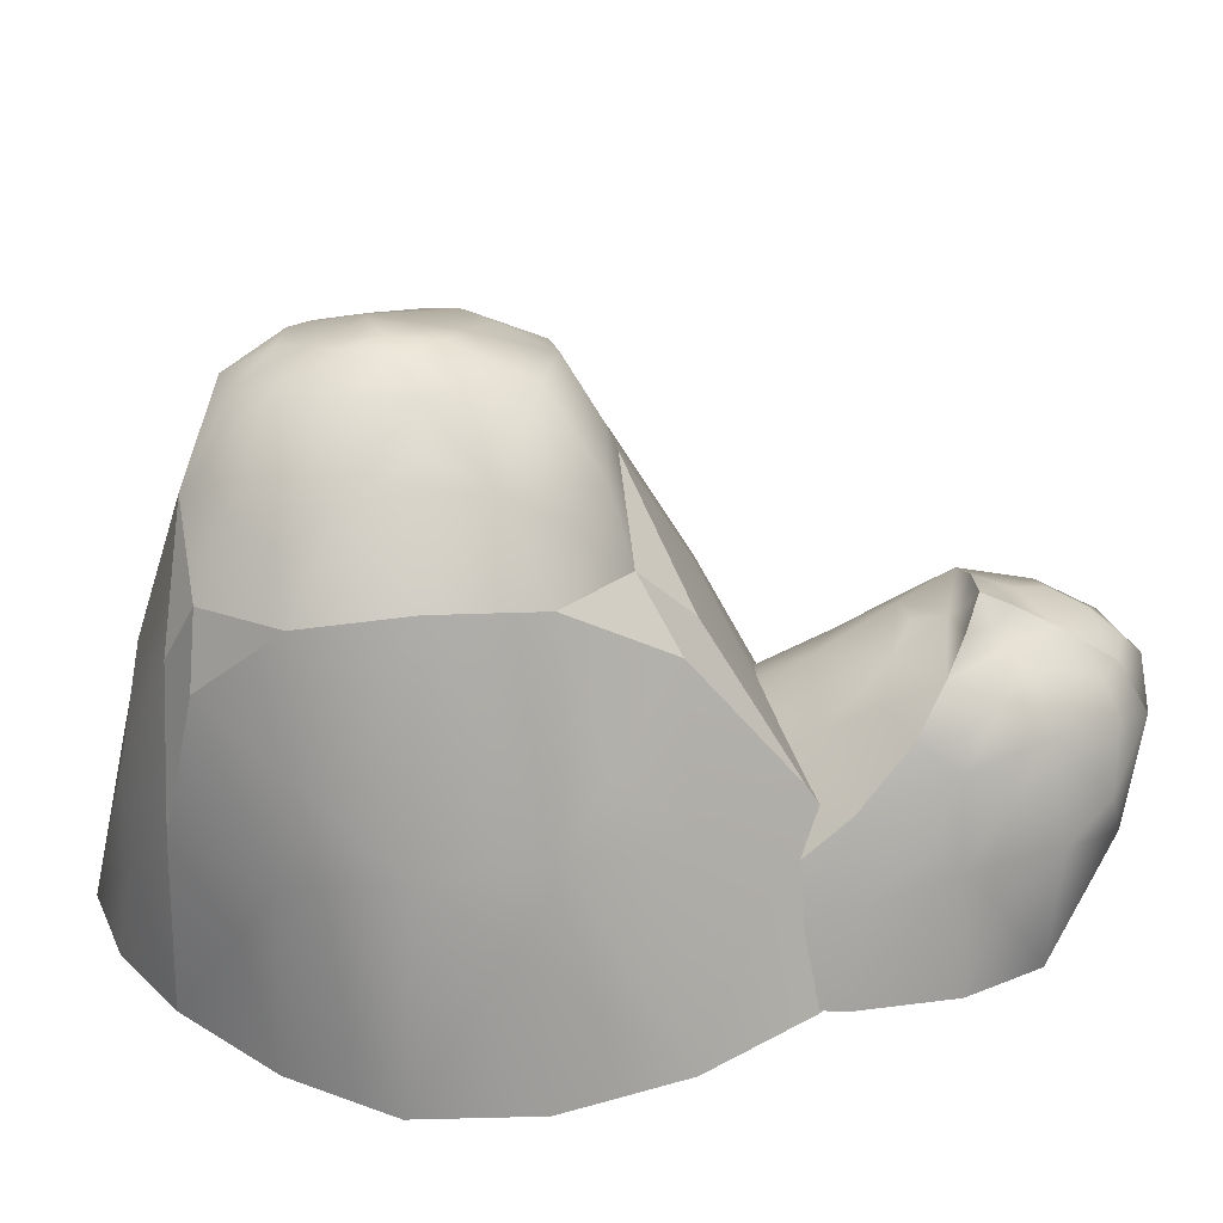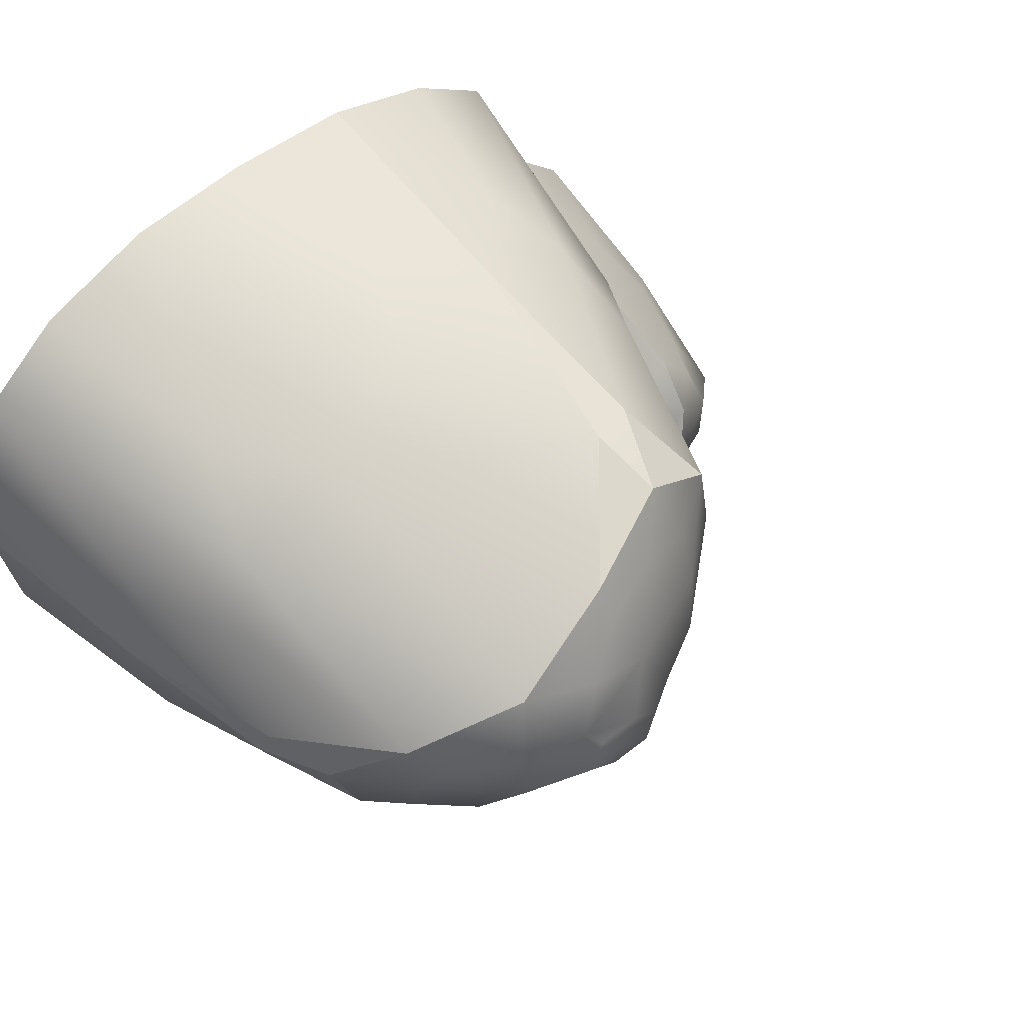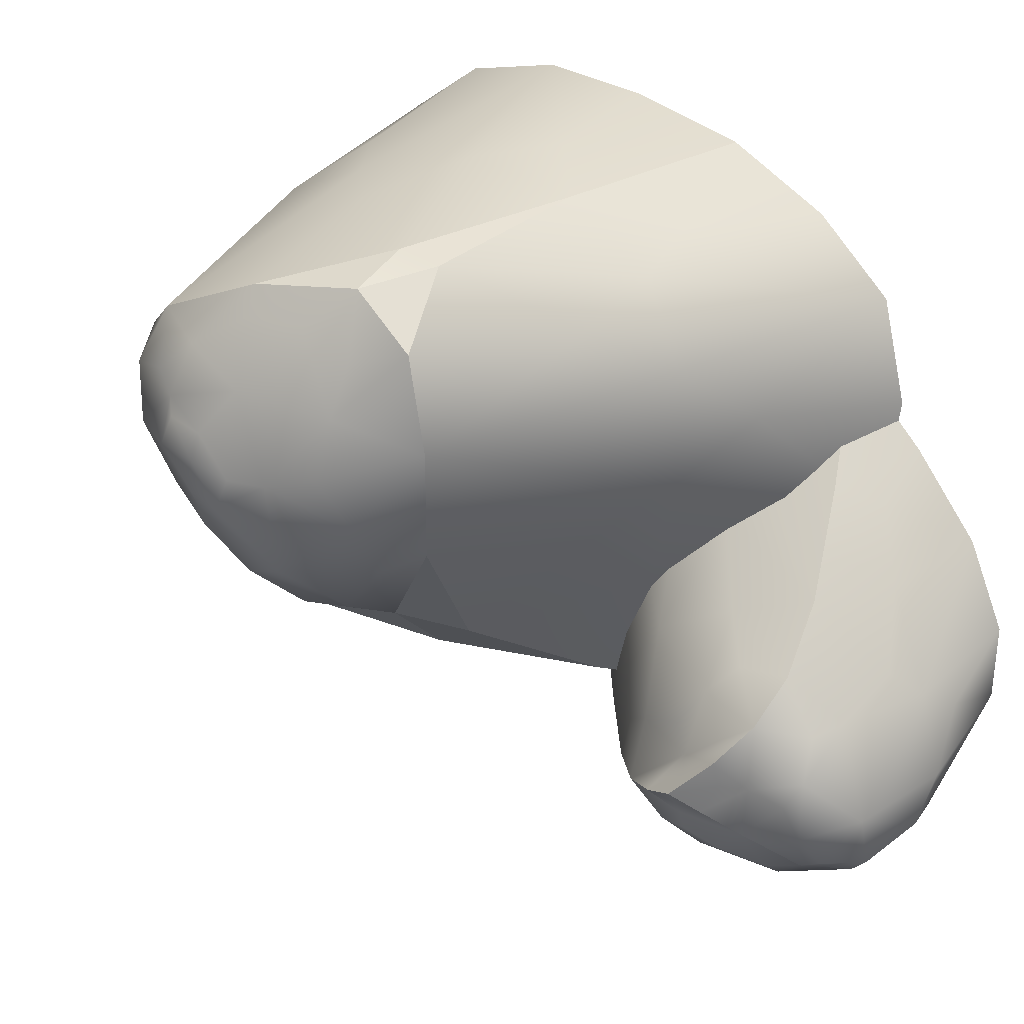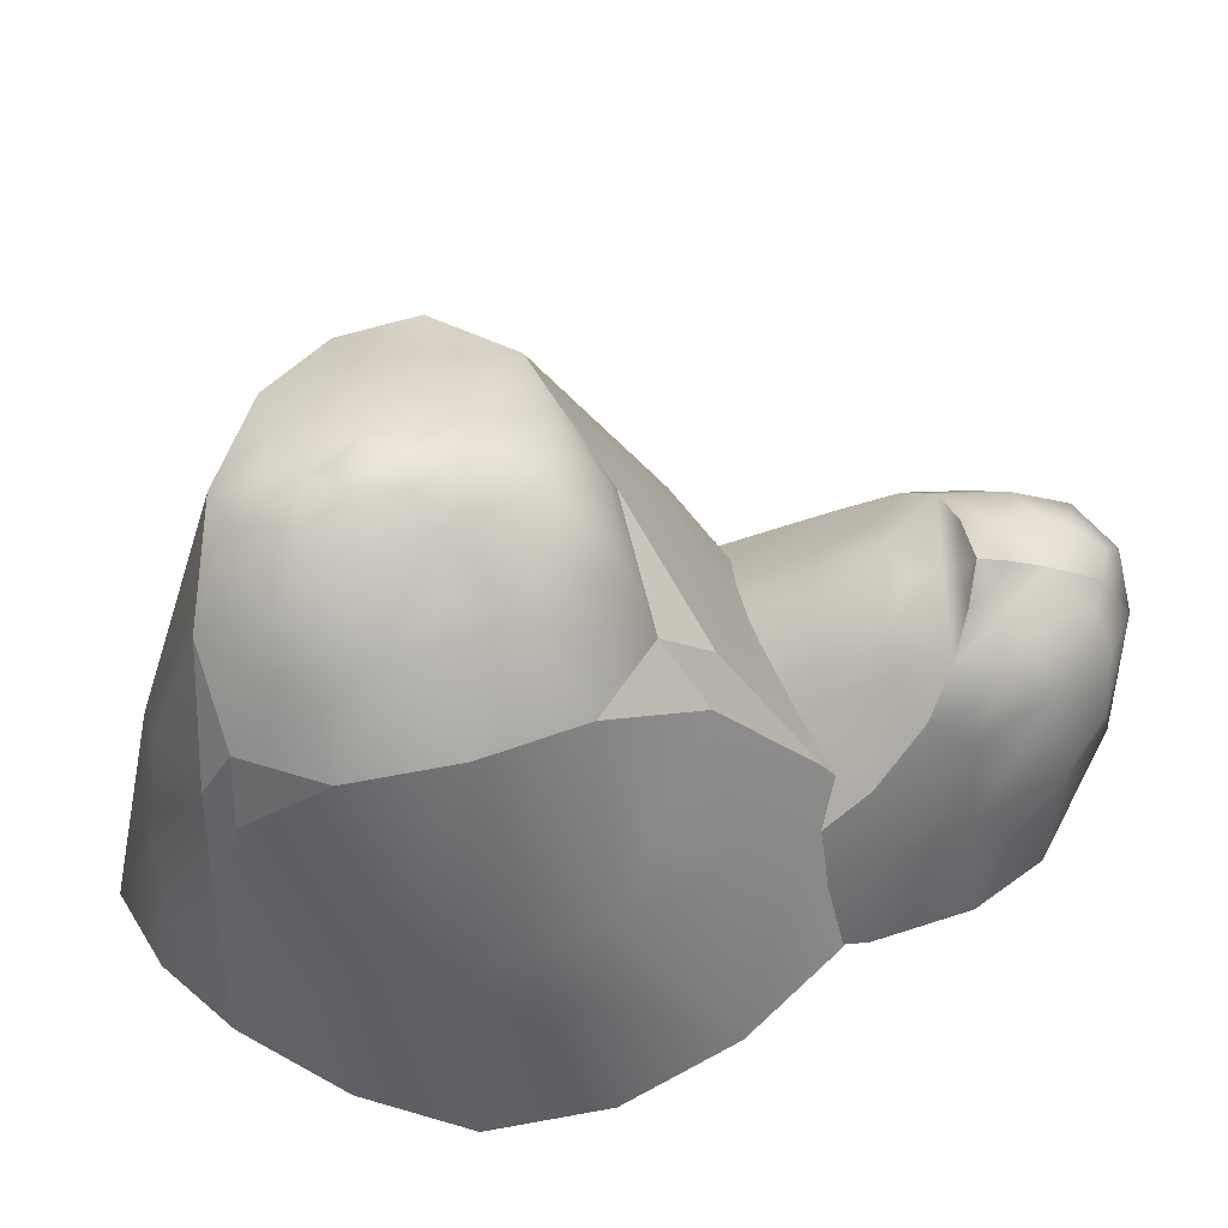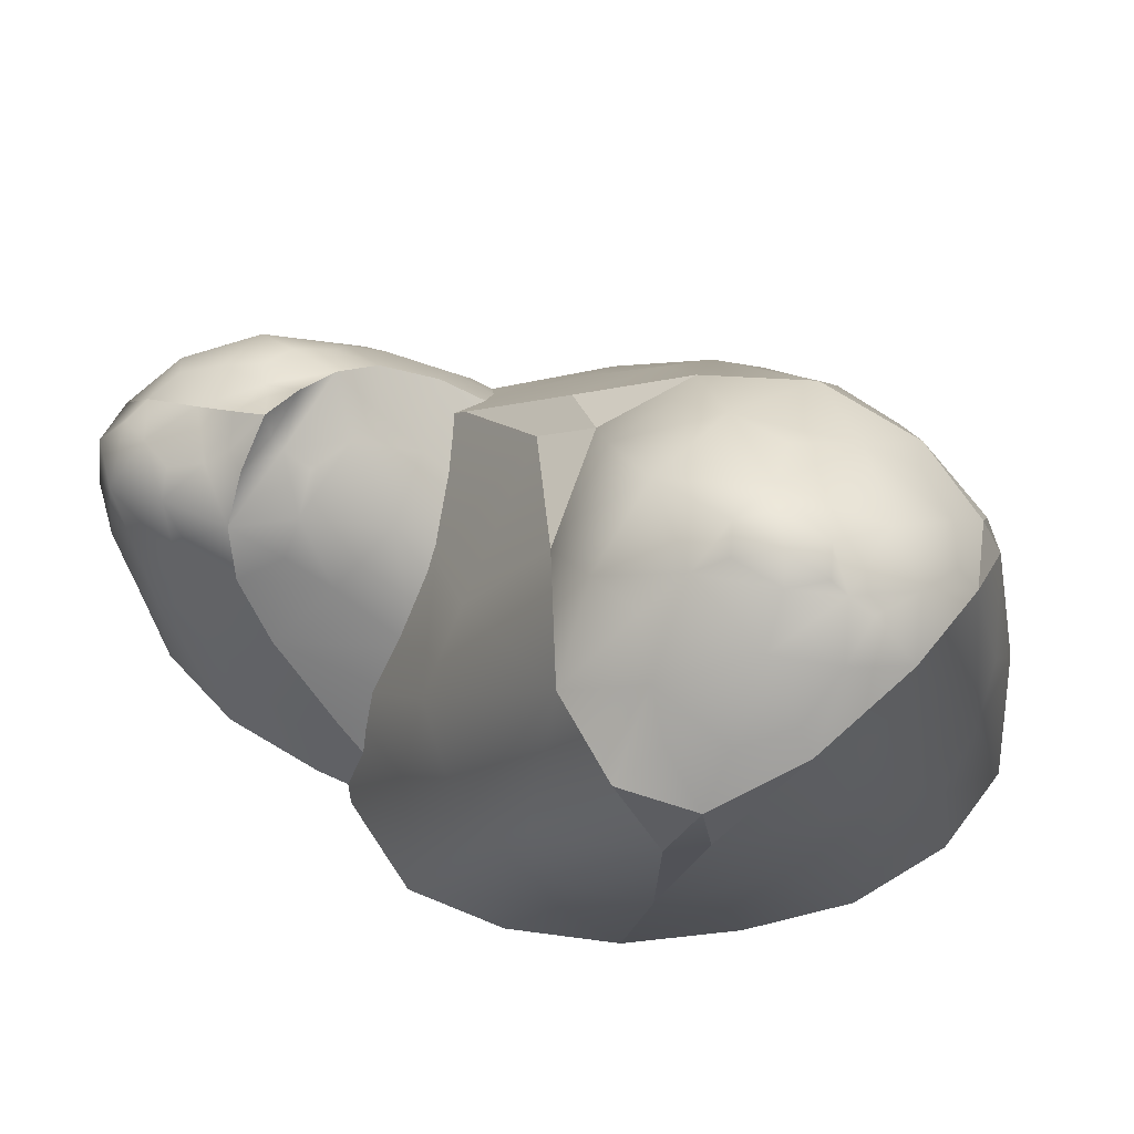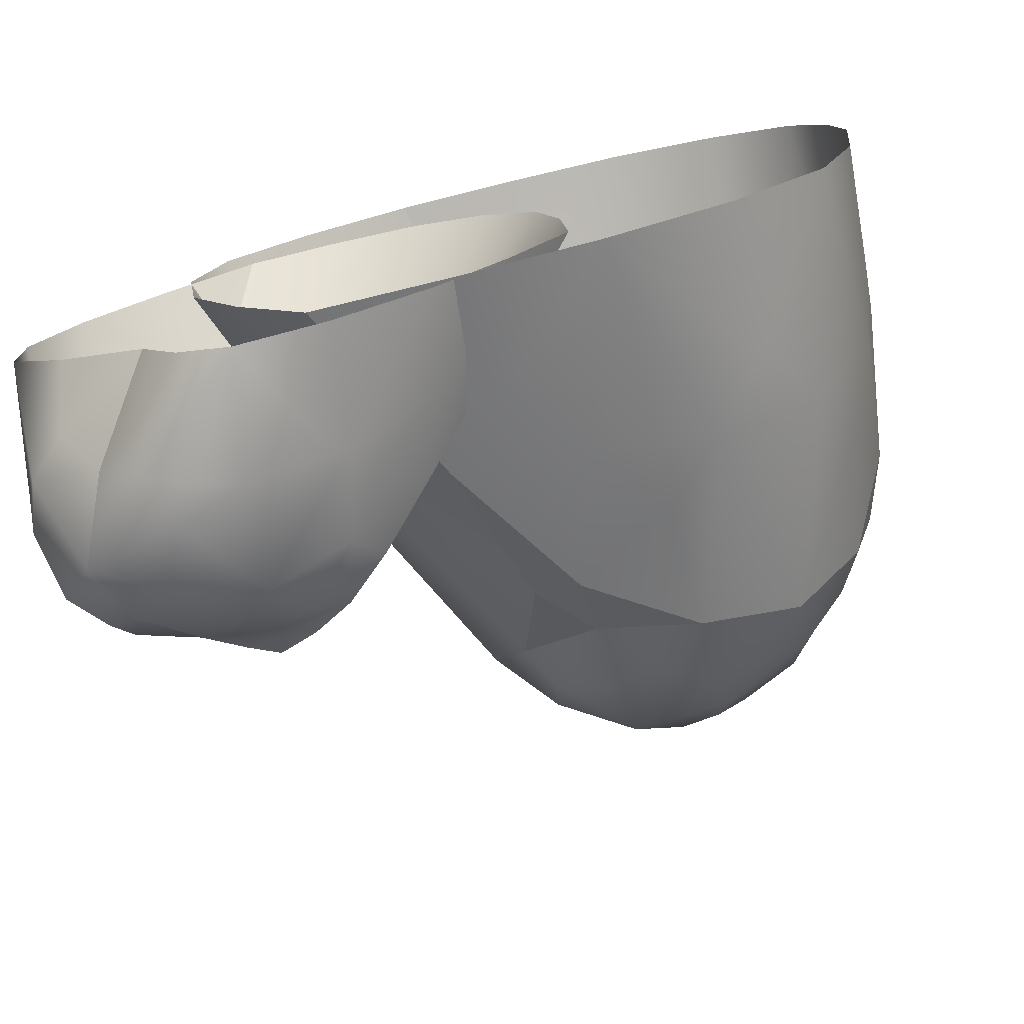
<metadata>
{"format":"obj","ext":"obj","renderer":"f3d","projection":"perspective","resolution":1024,"background":"white","views":[{"elev":33.3,"azim":136.0,"up":"+Y"},{"elev":58.7,"azim":133.5,"up":"+Z"},{"elev":24.6,"azim":-139.9,"up":"+Z"},{"elev":54.6,"azim":126.9,"up":"+Y"},{"elev":77.2,"azim":-19.5,"up":"+Y"},{"elev":-75.5,"azim":12.5,"up":"+Z"}]}
</metadata>
<code>
v  38.92 78.15 17.26
v  39.52 77.58 26.72
v  46.76 70.36 24.27
v  49.47 66.54 17.28
v  49.32 65.55 27.25
v  35.83 74.53 35.47
v  55.81 56.21 16.77
v  48.39 64.75 8.253
v  40.79 70.57 3.954
v  51.77 57.14 3.233
v  40.39 60.17 -9.275
v  30.66 74.38 1.096
v  26.27 79.1 6.836
v  25.06 70.57 -6.522
v  11.22 77.76 0.3574
v  19.22 64.75 -12.18
v  8.676 65.84 -9.26
v  24.88 57.14 -16.69
v  8.993 55.16 -14.6
v  0.2966 67.55 -0.1306
v  -0.6344 74.07 9.499
v  -3.502 61.34 1.393
v  -9.79 68.22 21.58
v  23.49 82.79 16.44
v  29.88 82.61 17.46
v  24.87 82.09 11.13
v  18.63 82.61 10.3
v  21.71 82.61 21.28
v  27.95 82.09 22.11
v  29.7 80.5 24.56
v  16.91 79.19 28.07
v  26.27 78.75 33.03
v  32.11 79.98 28.09
v  9.149 73.09 37.52
v  18.29 75.03 38.05
v  18.87 72.56 42.2
v  3.044 67.78 43.7
v  16.7 82.09 14.96
v  11.32 79.8 14.63
v  3.573 77.18 16.97
v  1.85 75.24 26.29
v  1.002 72.23 34.09
v  -7.059 68.35 36.25
v  -23.14 35.56 -41.24
v  -16.46 29.34 -42.03
v  -22.14 30.32 -46.35
v  -28.12 33.65 -47.4
v  -19.84 25.13 -47.89
v  -7.878 20.27 -39.56
v  -31.86 28.17 -53.22
v  -33.47 35.25 -46.32
v  -33.62 36.81 -42.59
v  -39.03 33.65 -48.55
v  -44.54 35.56 -43.01
v  -45.58 30.32 -50.83
v  -51.63 29.34 -48.75
v  -44.97 25.13 -54.77
v  -55.49 20.27 -52.31
v  -35.27 42.15 -36.3
v  -29.32 39.44 -39.11
v  -34.07 38.54 -40.09
v  -39.42 39.44 -39.18
v  4.054 7.849 -31.91
v  2.841 3.152 -36.96
v  -5.125 8.711 -43.56
v  9.037 -6.242 -34.36
v  17.66 -6.242 -21.67
v  -1.248 -6.242 -45.87
v  -14.21 15.99 -48.07
v  -17.09 12.16 -51.29
v  -21.07 6.6 -55.02
v  -31.45 12.16 -57.71
v  -14.86 -6.242 -55.03
v  -27.82 -6.242 -58.6
v  -41.11 15.99 -57.82
v  -43.74 8.711 -57.58
v  -44 3.152 -54.05
v  -50.93 7.849 -49.58
v  -36.15 -6.242 -53.36
v  -42.15 -6.242 -43.72
v  -64.76 12.16 -35.2
v  -63.78 6.6 -25.49
v  -61.26 12.16 -22.28
v  -61.47 28.17 -37.49
v  -63.2 -6.242 -29.5
v  -63.54 -6.242 -17.64
v  -57.46 -6.242 -4.211
v  -61.77 8.711 -43.27
v  -63.74 15.99 -42.69
v  -60.89 25.13 -46.4
v  -55.84 30.32 -46.24
v  -53.86 33.65 -41.28
v  -56.37 3.152 -43.52
v  -54.71 -6.242 -37.56
v  -42.13 38.54 -33.99
v  -41.41 39.44 -29.96
v  -46.26 36.81 -33.83
v  -46.01 35.56 -23.57
v  -51.79 35.25 -35.63
v  -54.18 33.65 -31.4
v  -53.11 30.32 -25.12
v  -47.54 29.34 -17.08
v  -55.52 25.13 -23.85
v  -45.79 20.27 -8.241
v  -57.2 15.99 -18.54
v  -52.88 8.711 -7.693
v  -46.98 3.152 2.172
v  -40.57 7.85 5.191
v  -46.71 -6.242 8.527
v  -33.61 -6.242 20.92
v  -29.04 3.152 12.18
v  -27.06 8.711 6.713
v  -19.79 -6.242 23.54
v  -6.716 -6.242 23.41
v  -25.7 15.99 -0.9589
v  -34.09 25.13 -11.89
v  -14.97 12.16 3.091
v  -22.51 28.17 -17.2
v  -39.56 30.32 -17.56
v  -35.55 33.65 -21.92
v  -31.51 35.25 -28.01
v  -34.46 36.81 -31.87
v  -24.33 33.65 -30.65
v  -35.4 38.54 -33.95
v  -4.619 6.6 5.661
v  -4.58 12.16 -5.158
v  4.865 -6.242 17.74
v  13.24 -6.242 7.554
v  -5.813 15.99 -17.11
v  -14.45 25.13 -27.99
v  2.068 8.711 -17.03
v  -18.84 30.32 -34.19
v  7.935 3.152 -18.17
v  16.68 -6.242 -6.173
v  62.49 22.08 18.29
v  61.45 12.41 5.012
v  59.06 23.09 -0.817
v  59.1 45.35 14.53
v  63.89 -6.926 18.29
v  61.64 -6.926 -1.627
v  55.36 -6.926 -19.22
v  54.31 35.78 -5.026
v  49.42 27.12 -15.94
v  41.51 16.45 -25.37
v  32.7 27.12 -26.33
v  41.03 -6.926 -32.14
v  22.03 -6.841 -40.2
v  24.15 35.78 -25.37
v  14.42 23.15 -31.4
v  8.374 45.43 -23.08
v  3.575 12.64 -35.95
v  -5.976 22.42 -32.56
v  1.714 -6.584 -43.15
v  -19.25 -6.242 -43.57
v  -18.37 12.87 -22.91
v  -17.74 24.13 -12.09
v  1.279 46.48 -18.56
v  -31.2 -6.242 -23.59
v  -40.17 -6.242 -3.87
v  -16.72 38.81 -0.2784
v  -26.93 30.96 9.696
v  -33.54 19.7 18.35
v  -27.52 32.13 28.16
v  -43.16 -6.242 15.36
v  -38.97 -6.242 31.71
v  -19.09 43.49 35.61
v  -19.9 29.98 40.68
v  -2.856 57 45.58
v  -17.54 17.54 44.59
v  -4.73 29.44 49.72
v  -26.4 -6.242 42.8
v  -9.641 -6.242 51.27
v  6.363 17.54 53.25
v  14.3 30.68 52.5
v  3.627 58.06 47.07
v  9.454 -6.242 55.79
v  27.88 -6.242 57.67
v  22.1 46.29 48.24
v  32.68 35.64 48.25
v  42.51 22.51 48.24
v  48.71 34.47 41.71
v  44.98 -6.242 54.25
v  57.61 -6.327 45.96
v  53.35 41.62 34.23
v  59.49 24.78 32.24
v  58.49 47.45 20.53
v  62.13 12.64 28.25
v  62.65 -6.584 33.23
g Mesh01
f 1 2 3 4
f 5 3 2 6
f 4 3 5 7
f 4 8 9 1
f 7 10 8 4
f 9 8 10 11
f 9 12 13 1
f 14 12 9 11
f 13 12 14 15
f 14 16 17 15
f 18 16 14 11
f 19 17 16 18
f 15 17 20 21
f 22 20 17 19
f 21 20 22 23
f 24 25 26 27
f 13 26 25 1
f 27 26 13 15
f 24 28 29 25
f 30 29 28 31
f 25 29 30 1
f 32 33 30 31
f 6 2 33 32
f 30 33 2 1
f 31 34 35 32
f 36 35 34 37
f 32 35 36 6
f 24 27 38 28
f 39 38 27 15
f 28 38 39 31
f 21 40 39 15
f 23 41 40 21
f 39 40 41 31
f 41 42 34 31
f 43 42 41 23
f 37 34 42 43
f 44 45 46 47
f 48 46 45 49
f 47 46 48 50
f 47 51 52 44
f 50 53 51 47
f 52 51 53 54
f 54 53 55 56
f 57 55 53 50
f 56 55 57 58
f 59 60 61 62
f 52 61 60 44
f 62 61 52 54
f 63 64 65 49
f 66 64 63 67
f 68 65 64 66
f 49 65 69 48
f 70 69 65 68
f 48 69 70 50
f 70 71 72 50
f 73 71 70 68
f 74 72 71 73
f 50 72 75 57
f 76 75 72 74
f 58 57 75 76
f 76 77 78 58
f 79 77 76 74
f 80 78 77 79
f 81 82 83 84
f 85 86 82 81
f 83 82 86 87
f 58 88 89 90
f 81 89 88 85
f 84 90 89 81
f 56 91 92 54
f 90 91 56 58
f 84 92 91 90
f 78 93 88 58
f 80 94 93 78
f 88 93 94 85
f 59 62 95 96
f 97 95 62 54
f 96 95 97 98
f 54 92 99 97
f 100 99 92 84
f 97 99 100 98
f 98 100 101 102
f 103 101 100 84
f 102 101 103 104
f 83 105 103 84
f 106 105 83 87
f 104 103 105 106
f 106 107 108 104
f 87 109 107 106
f 108 107 109 110
f 108 111 112 104
f 110 113 111 108
f 112 111 113 114
f 104 112 115 116
f 117 115 112 114
f 118 116 115 117
f 98 102 119 120
f 116 119 102 104
f 120 119 116 118
f 120 121 122 98
f 123 121 120 118
f 122 121 123 44
f 59 96 124 60
f 122 124 96 98
f 60 124 122 44
f 117 125 126 118
f 114 127 125 117
f 128 126 125 127
f 118 126 129 130
f 131 129 126 128
f 49 130 129 131
f 44 123 132 45
f 130 132 123 118
f 45 132 130 49
f 131 133 63 49
f 134 133 131 128
f 67 63 133 134
f 135 136 137 138
f 139 140 136 135
f 137 136 140 141
f 138 137 142 10
f 143 142 137 141
f 11 10 142 143
f 143 144 145 11
f 141 146 144 143
f 147 145 144 146
f 145 148 18 11
f 149 148 145 147
f 150 18 148 149
f 149 151 152 150
f 147 153 151 149
f 154 152 151 153
f 152 155 156 157
f 154 158 155 152
f 159 156 155 158
f 157 156 160 22
f 161 160 156 159
f 23 22 160 161
f 161 162 163 23
f 159 164 162 161
f 165 163 162 164
f 23 163 166 43
f 167 166 163 165
f 168 43 166 167
f 167 169 170 168
f 165 171 169 167
f 172 170 169 171
f 170 173 174 175
f 172 176 173 170
f 177 174 173 176
f 175 174 178 36
f 179 178 174 177
f 6 36 178 179
f 179 180 181 6
f 177 182 180 179
f 183 181 180 182
f 181 184 5 6
f 185 184 181 183
f 186 5 184 185
f 185 187 135 186
f 183 188 187 185
f 139 135 187 188
f 150 152 157 19
f 157 22 19
f 19 18 150
f 186 135 138 7
f 138 10 7
f 7 5 186
f 168 170 175 37
f 175 36 37
f 37 43 168

</code>
